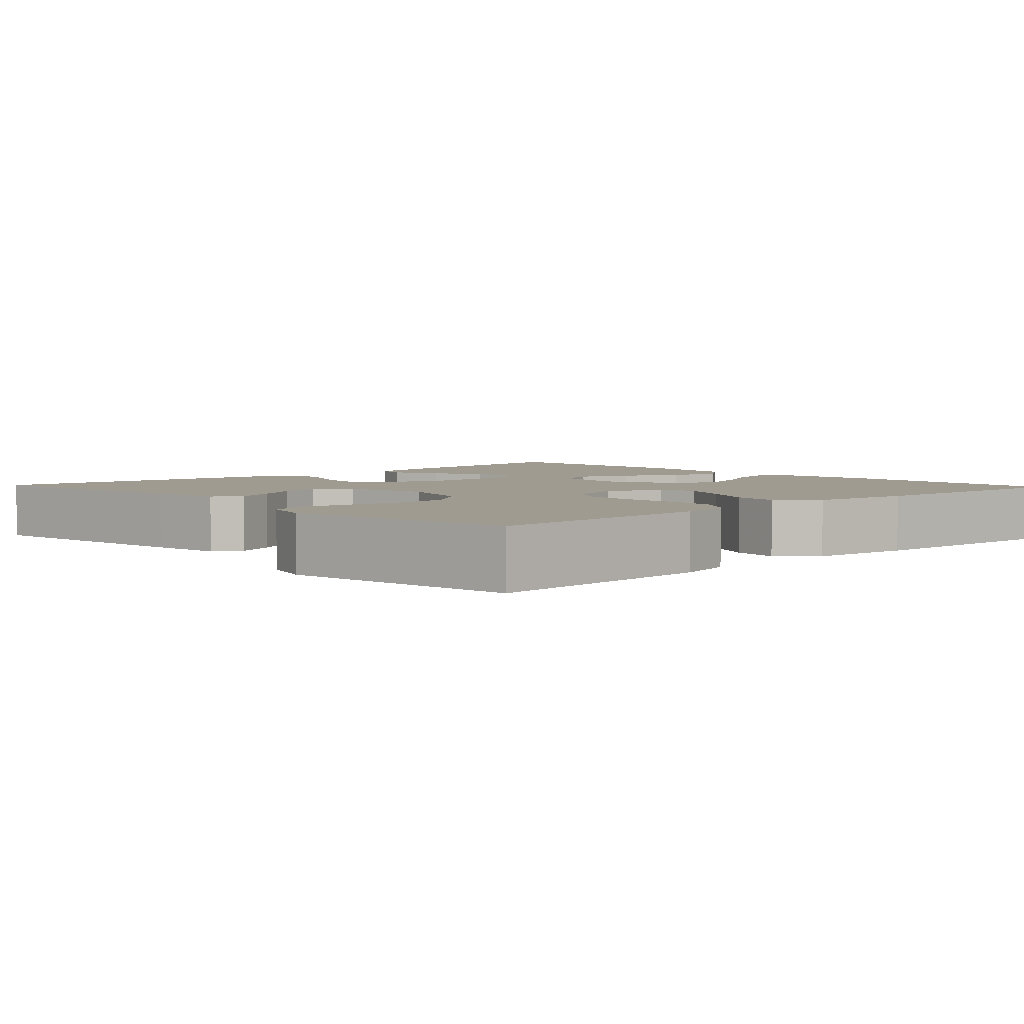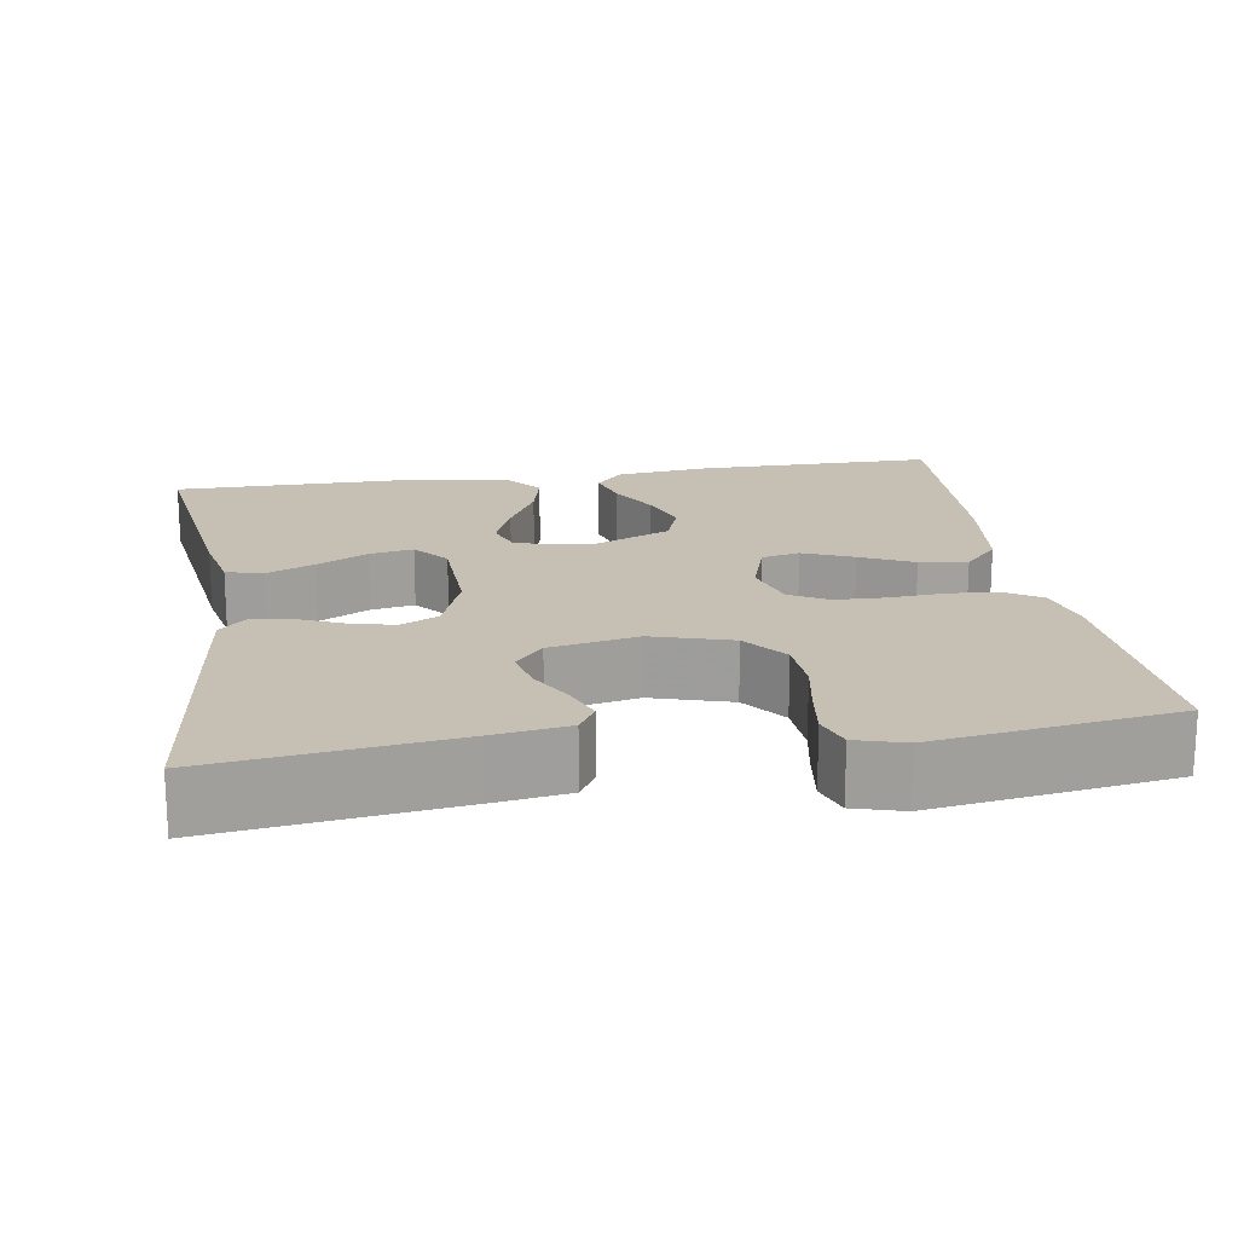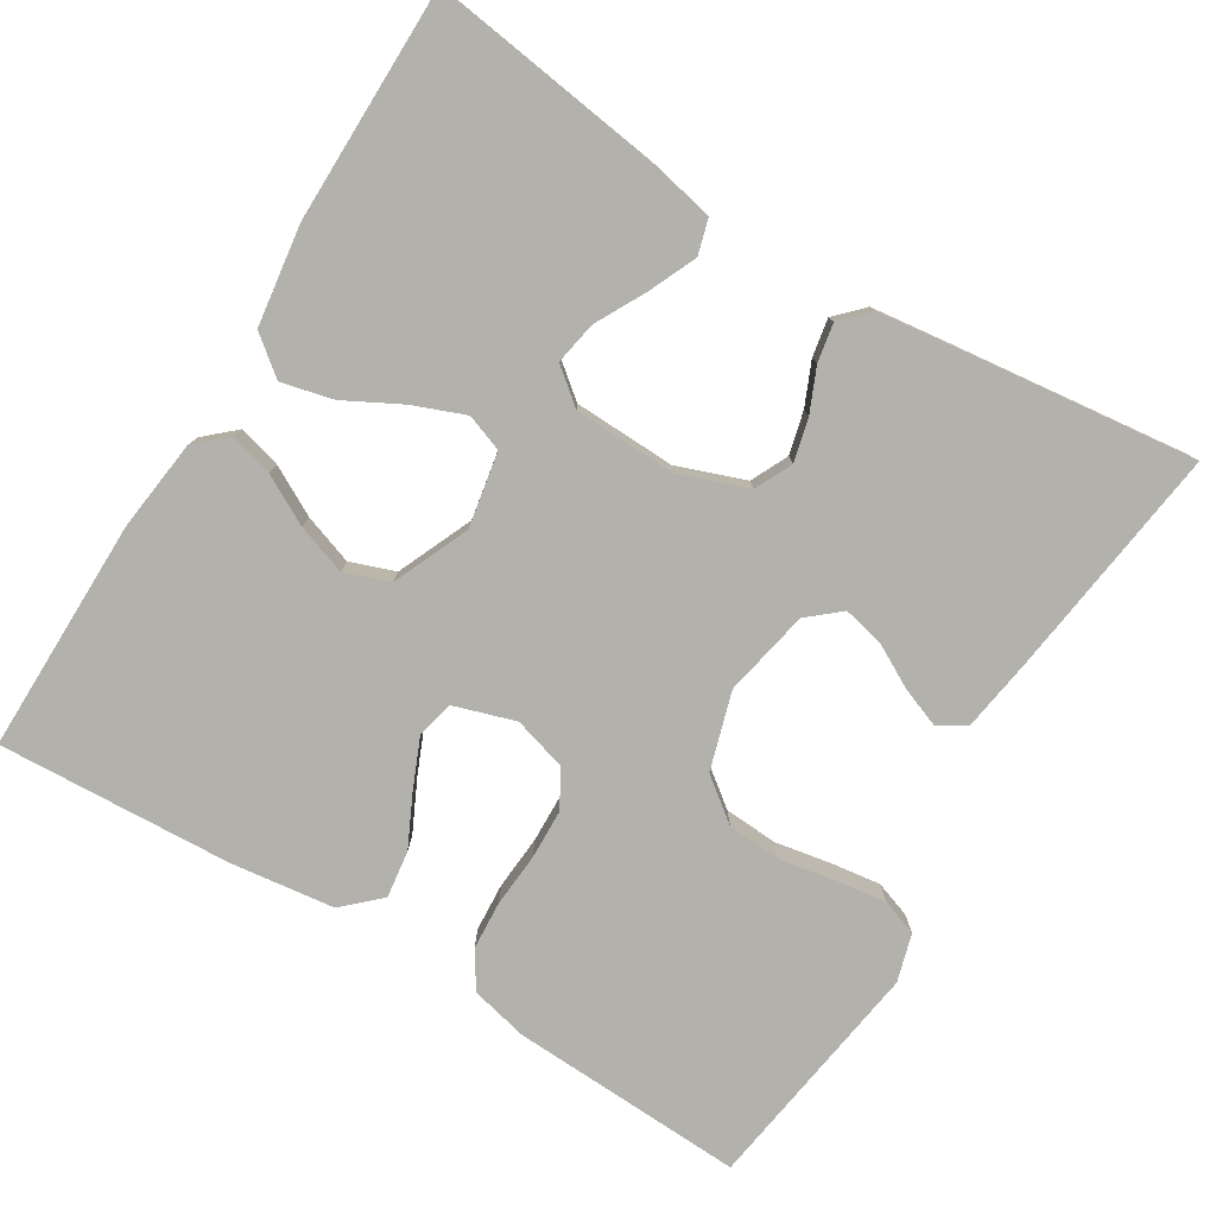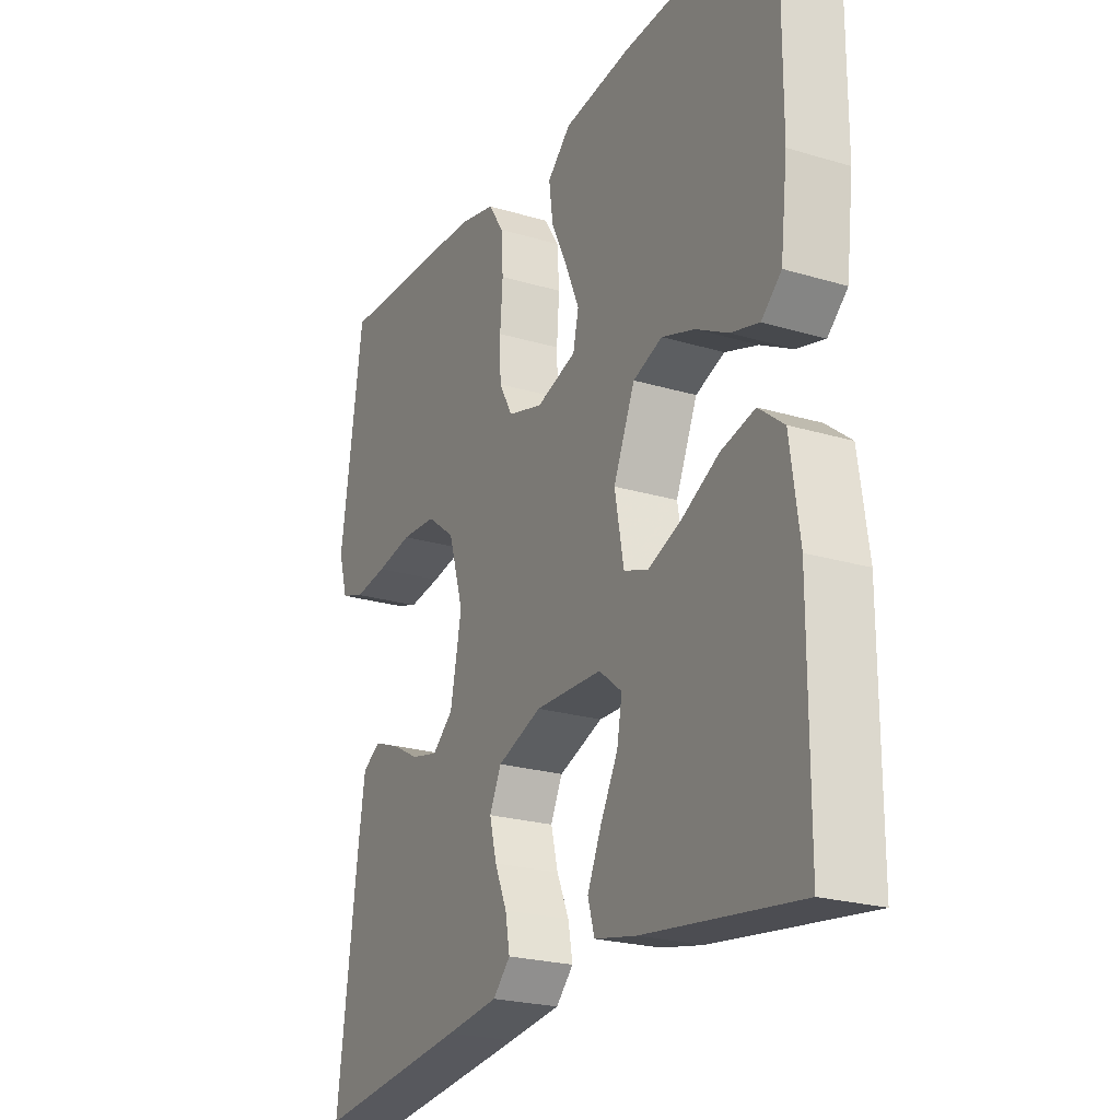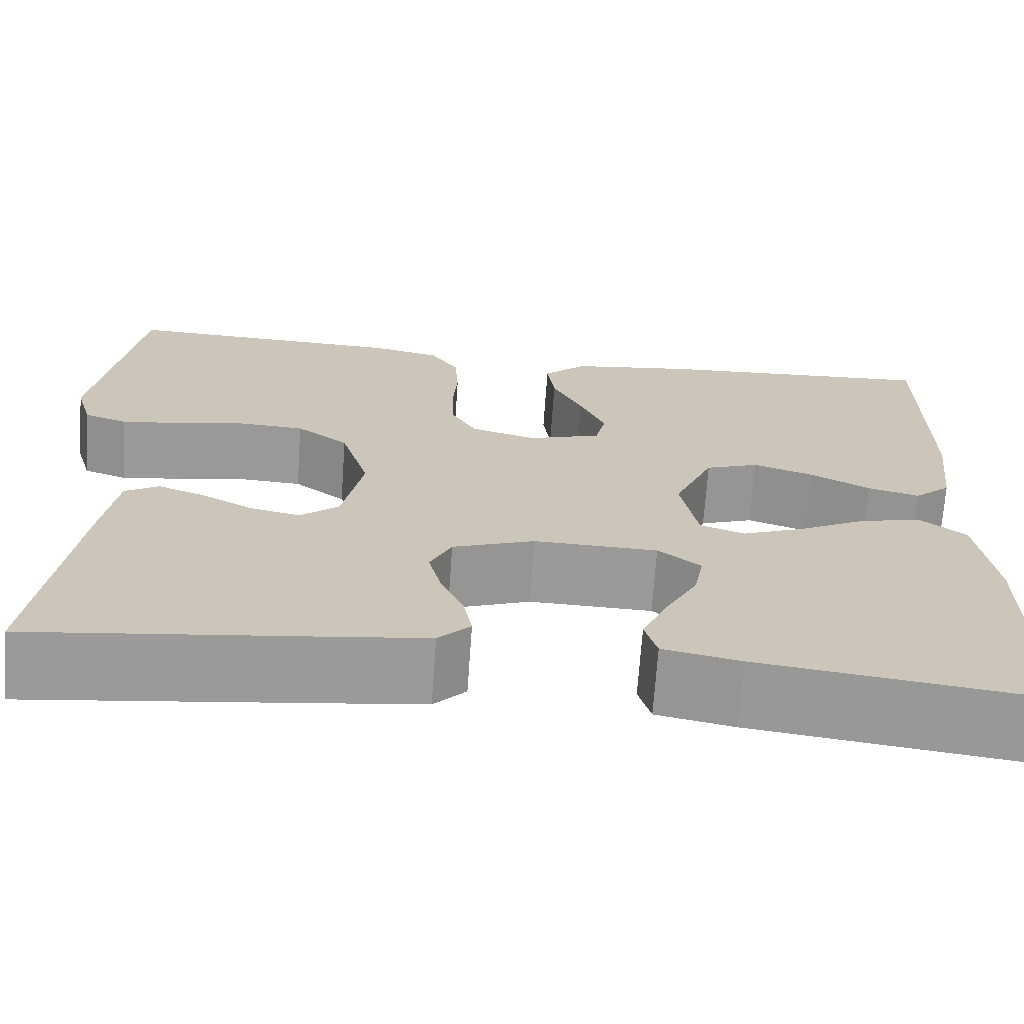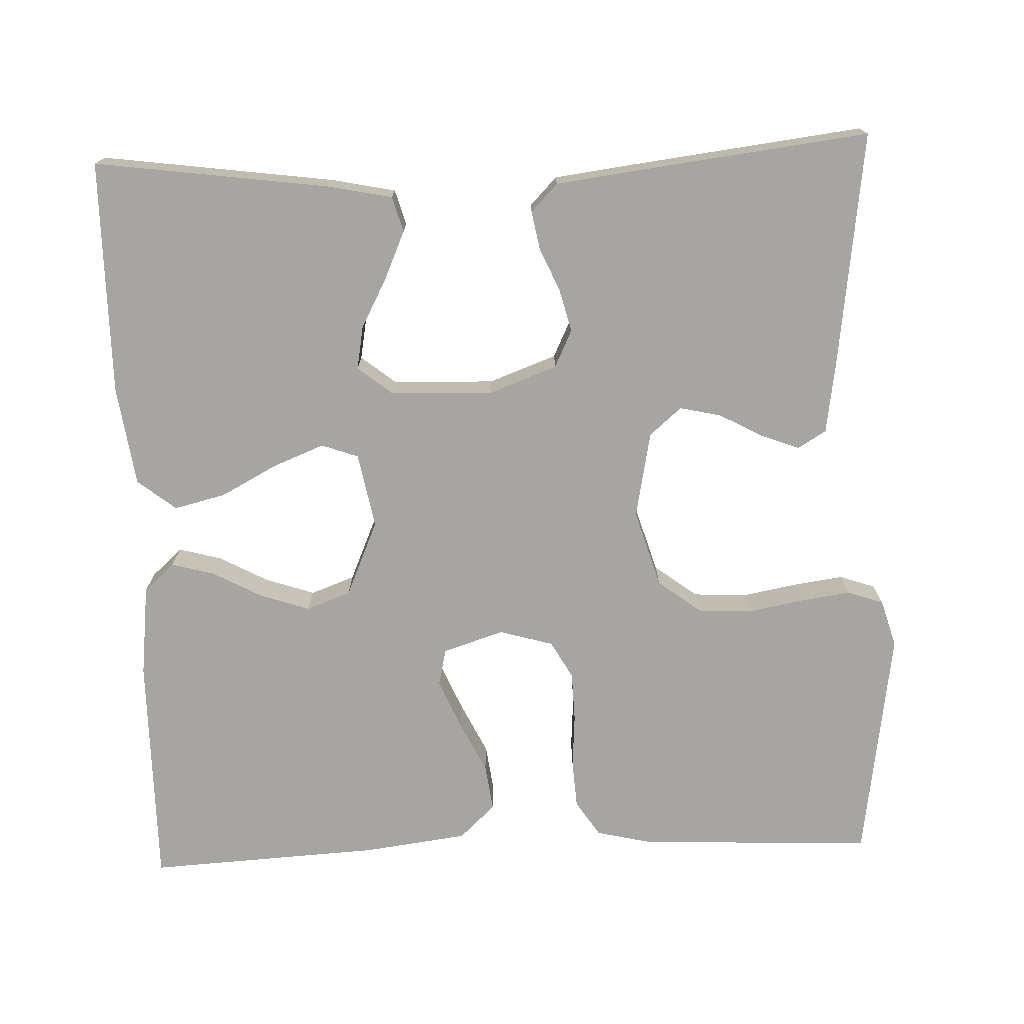
<metadata>
{"format":"obj","ext":"obj","renderer":"f3d","projection":"perspective","resolution":1024,"background":"white","views":[{"elev":4.1,"azim":-43.2,"up":"+Y"},{"elev":18.1,"azim":-99.0,"up":"+Y"},{"elev":-79.0,"azim":148.5,"up":"+Y"},{"elev":-23.2,"azim":63.1,"up":"+Z"},{"elev":-69.4,"azim":-4.0,"up":"+Z"},{"elev":-73.9,"azim":-177.8,"up":"+Y"}]}
</metadata>
<code>
v 0.5 0.07 -0.5
v 0.2 0.07 -0.459
v 0.118 0.07 -0.442
v 0.105 0.07 -0.397
v 0.132 0.07 -0.336
v 0.166 0.07 -0.272
v 0.176 0.07 -0.217
v 0.131 0.07 -0.181
v 0 0.07 -0.177
v -0.087 0.07 -0.209
v -0.11 0.07 -0.257
v -0.096 0.07 -0.312
v -0.072 0.07 -0.367
v -0.063 0.07 -0.416
v -0.097 0.07 -0.451
v -0.2 0.07 -0.464
v -0.5 0.07 -0.5
v -0.461 0.07 -0.2
v -0.447 0.07 -0.107
v -0.411 0.07 -0.085
v -0.361 0.07 -0.104
v -0.306 0.07 -0.134
v -0.253 0.07 -0.146
v -0.212 0.07 -0.111
v -0.19 0.07 0
v -0.22 0.07 0.099
v -0.275 0.07 0.141
v -0.344 0.07 0.145
v -0.415 0.07 0.132
v -0.48 0.07 0.123
v -0.526 0.07 0.139
v -0.544 0.07 0.2
v -0.5 0.07 0.5
v -0.2 0.07 0.487
v -0.127 0.07 0.47
v -0.097 0.07 0.424
v -0.093 0.07 0.362
v -0.098 0.07 0.293
v -0.096 0.07 0.23
v -0.069 0.07 0.182
v 0 0.07 0.162
v 0.078 0.07 0.187
v 0.089 0.07 0.235
v 0.062 0.07 0.298
v 0.03 0.07 0.364
v 0.022 0.07 0.424
v 0.068 0.07 0.467
v 0.2 0.07 0.484
v 0.5 0.07 0.5
v 0.499 0.07 0.2
v 0.485 0.07 0.082
v 0.446 0.07 0.047
v 0.391 0.07 0.062
v 0.328 0.07 0.096
v 0.264 0.07 0.118
v 0.207 0.07 0.097
v 0.165 0.07 0
v 0.183 0.07 -0.096
v 0.23 0.07 -0.113
v 0.296 0.07 -0.087
v 0.368 0.07 -0.049
v 0.434 0.07 -0.033
v 0.483 0.07 -0.072
v 0.501 0.07 -0.2
v 0.5 0 -0.5
v 0.2 0 -0.459
v 0.118 0 -0.442
v 0.105 0 -0.397
v 0.132 0 -0.336
v 0.166 0 -0.272
v 0.176 0 -0.217
v 0.131 0 -0.181
v 0 0 -0.177
v -0.087 0 -0.209
v -0.11 0 -0.257
v -0.096 0 -0.312
v -0.072 0 -0.367
v -0.063 0 -0.416
v -0.097 0 -0.451
v -0.2 0 -0.464
v -0.5 0 -0.5
v -0.461 0 -0.2
v -0.447 0 -0.107
v -0.411 0 -0.085
v -0.361 0 -0.104
v -0.306 0 -0.134
v -0.253 0 -0.146
v -0.212 0 -0.111
v -0.19 0 0
v -0.22 0 0.099
v -0.275 0 0.141
v -0.344 0 0.145
v -0.415 0 0.132
v -0.48 0 0.123
v -0.526 0 0.139
v -0.544 0 0.2
v -0.5 0 0.5
v -0.2 0 0.487
v -0.127 0 0.47
v -0.097 0 0.424
v -0.093 0 0.362
v -0.098 0 0.293
v -0.096 0 0.23
v -0.069 0 0.182
v 0 0 0.162
v 0.078 0 0.187
v 0.089 0 0.235
v 0.062 0 0.298
v 0.03 0 0.364
v 0.022 0 0.424
v 0.068 0 0.467
v 0.2 0 0.484
v 0.5 0 0.5
v 0.499 0 0.2
v 0.485 0 0.082
v 0.446 0 0.047
v 0.391 0 0.062
v 0.328 0 0.096
v 0.264 0 0.118
v 0.207 0 0.097
v 0.165 0 0
v 0.183 0 -0.096
v 0.23 0 -0.113
v 0.296 0 -0.087
v 0.368 0 -0.049
v 0.434 0 -0.033
v 0.483 0 -0.072
v 0.501 0 -0.2
f 60 61 62 63
f 59 60 63 64
f 51 52 53 54
f 51 54 55
f 50 51 55
f 49 50 55
f 48 49 55 56
f 44 45 46 47
f 43 44 47 48
f 42 43 48 56
f 35 36 37 38
f 35 38 39
f 34 35 39
f 33 34 39
f 32 33 39 40
f 28 29 30 31
f 28 31 32 40
f 19 20 21 22
f 19 22 23
f 18 19 23
f 17 18 23
f 16 17 23 24
f 12 13 14 15
f 11 12 15 16
f 3 4 5 6
f 1 2 3 6
f 59 64 1 6
f 41 42 56 57
f 41 57 58
f 27 28 40 41
f 26 27 41 58
f 25 26 58
f 11 16 24 25
f 10 11 25
f 9 10 25 58
f 8 9 58 59
f 59 6 7
f 7 8 59
f 127 126 125 124
f 128 127 124 123
f 118 117 116 115
f 119 118 115
f 119 115 114
f 119 114 113
f 120 119 113 112
f 111 110 109 108
f 112 111 108 107
f 120 112 107 106
f 102 101 100 99
f 103 102 99
f 103 99 98
f 103 98 97
f 104 103 97 96
f 95 94 93 92
f 104 96 95 92
f 86 85 84 83
f 87 86 83
f 87 83 82
f 87 82 81
f 88 87 81 80
f 79 78 77 76
f 80 79 76 75
f 70 69 68 67
f 70 67 66 65
f 70 65 128 123
f 121 120 106 105
f 122 121 105
f 105 104 92 91
f 122 105 91 90
f 122 90 89
f 89 88 80 75
f 89 75 74
f 122 89 74 73
f 123 122 73 72
f 71 70 123
f 123 72 71
f 1 65 66 2
f 2 66 67 3
f 3 67 68 4
f 4 68 69 5
f 5 69 70 6
f 6 70 71 7
f 7 71 72 8
f 8 72 73 9
f 9 73 74 10
f 10 74 75 11
f 11 75 76 12
f 12 76 77 13
f 13 77 78 14
f 14 78 79 15
f 15 79 80 16
f 16 80 81 17
f 17 81 82 18
f 18 82 83 19
f 19 83 84 20
f 20 84 85 21
f 21 85 86 22
f 22 86 87 23
f 23 87 88 24
f 24 88 89 25
f 25 89 90 26
f 26 90 91 27
f 27 91 92 28
f 28 92 93 29
f 29 93 94 30
f 30 94 95 31
f 31 95 96 32
f 32 96 97 33
f 33 97 98 34
f 34 98 99 35
f 35 99 100 36
f 36 100 101 37
f 37 101 102 38
f 38 102 103 39
f 39 103 104 40
f 40 104 105 41
f 41 105 106 42
f 42 106 107 43
f 43 107 108 44
f 44 108 109 45
f 45 109 110 46
f 46 110 111 47
f 47 111 112 48
f 48 112 113 49
f 49 113 114 50
f 50 114 115 51
f 51 115 116 52
f 52 116 117 53
f 53 117 118 54
f 54 118 119 55
f 55 119 120 56
f 56 120 121 57
f 57 121 122 58
f 58 122 123 59
f 59 123 124 60
f 60 124 125 61
f 61 125 126 62
f 62 126 127 63
f 63 127 128 64
f 64 128 65 1

</code>
